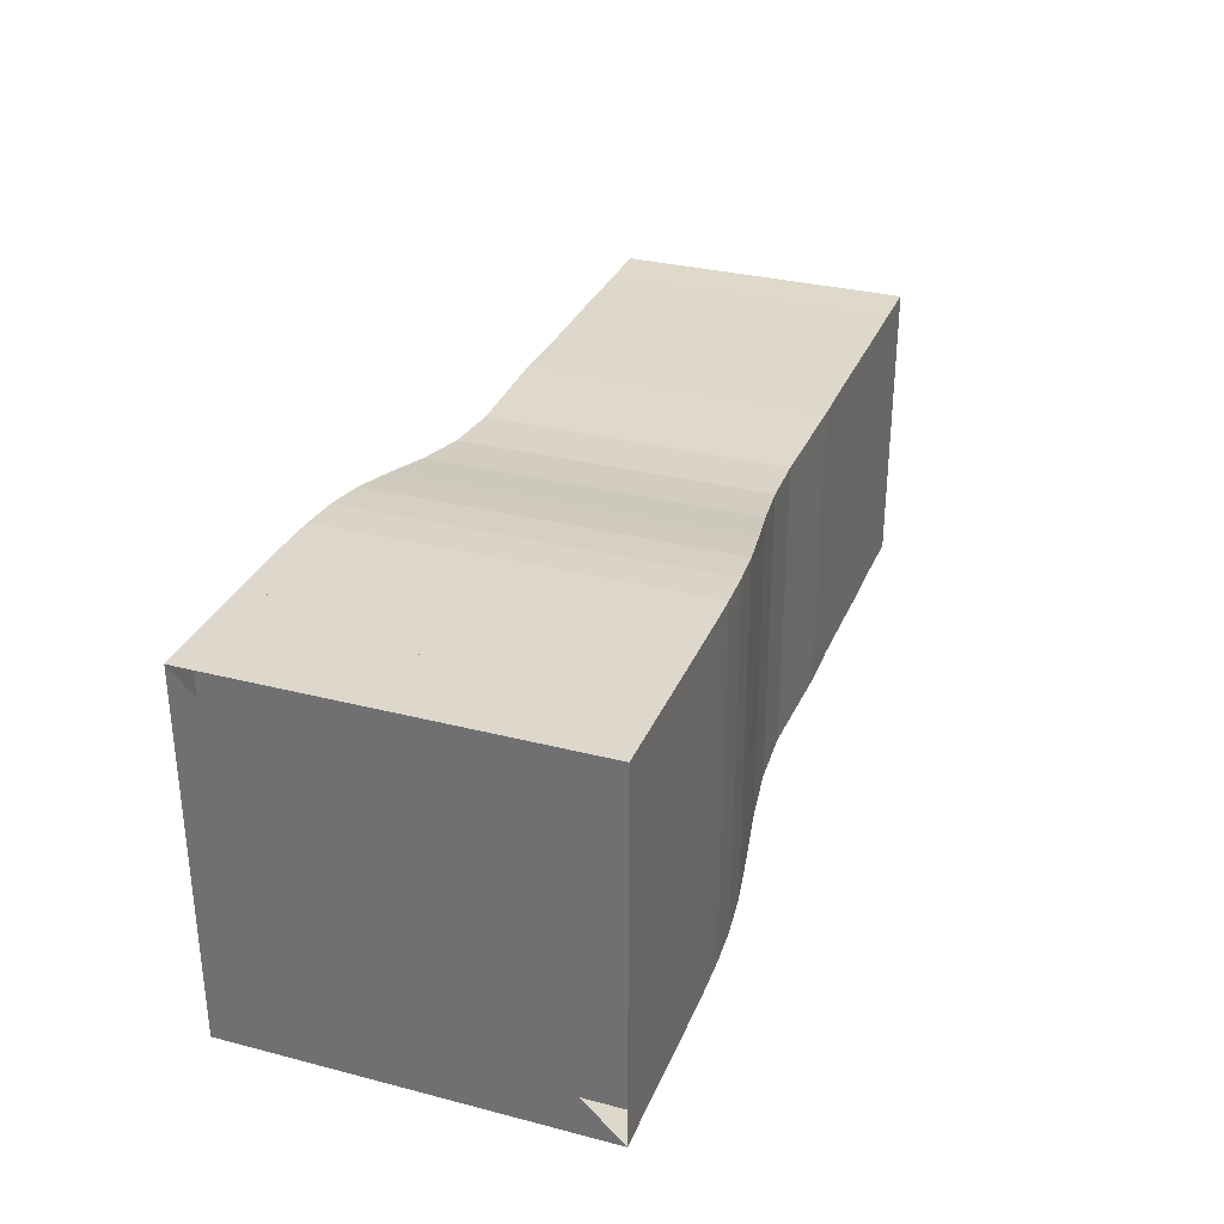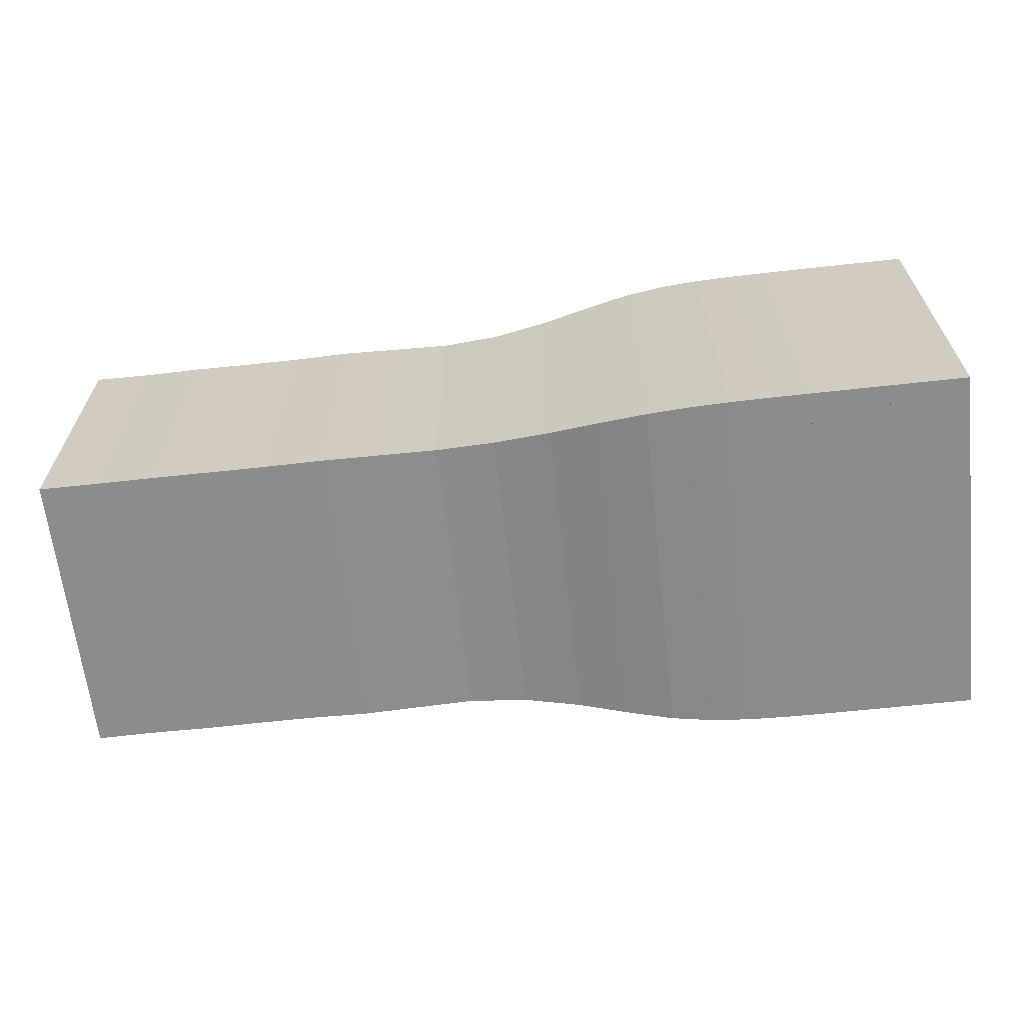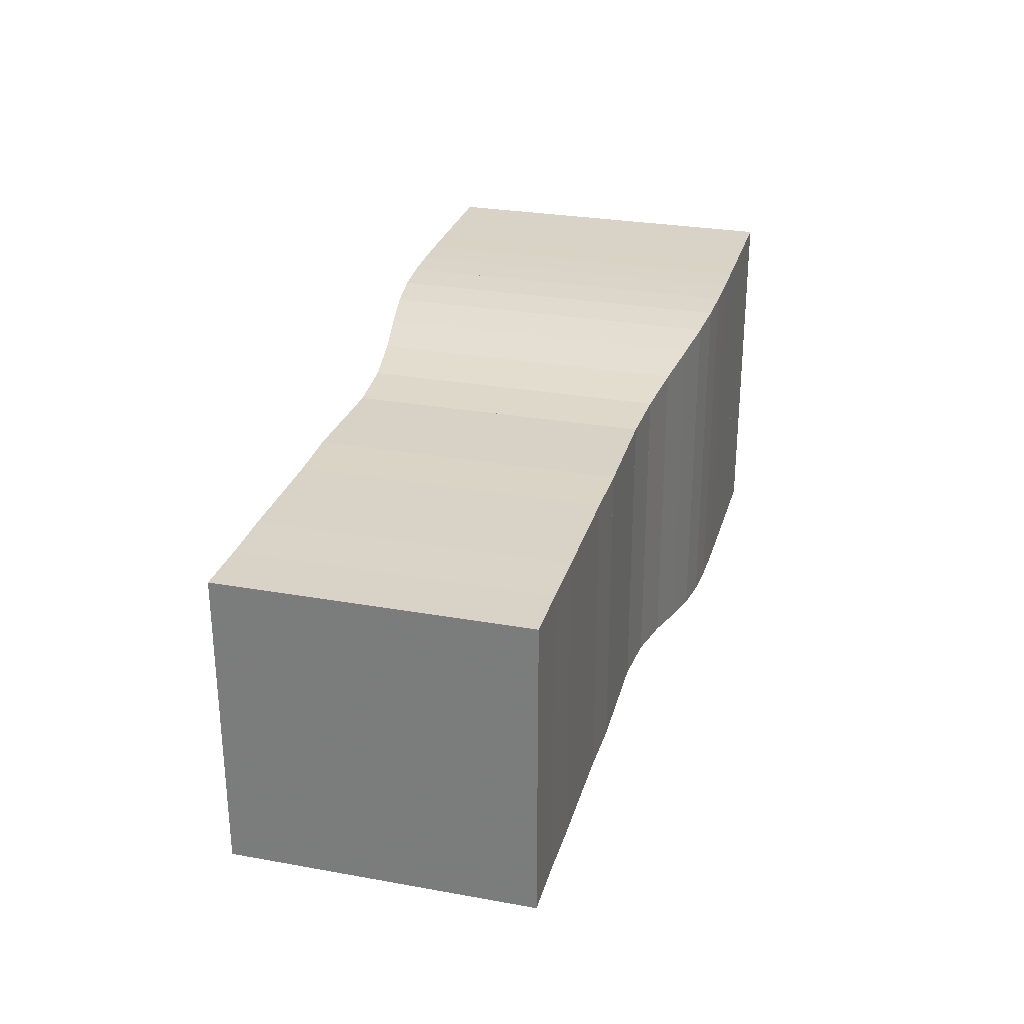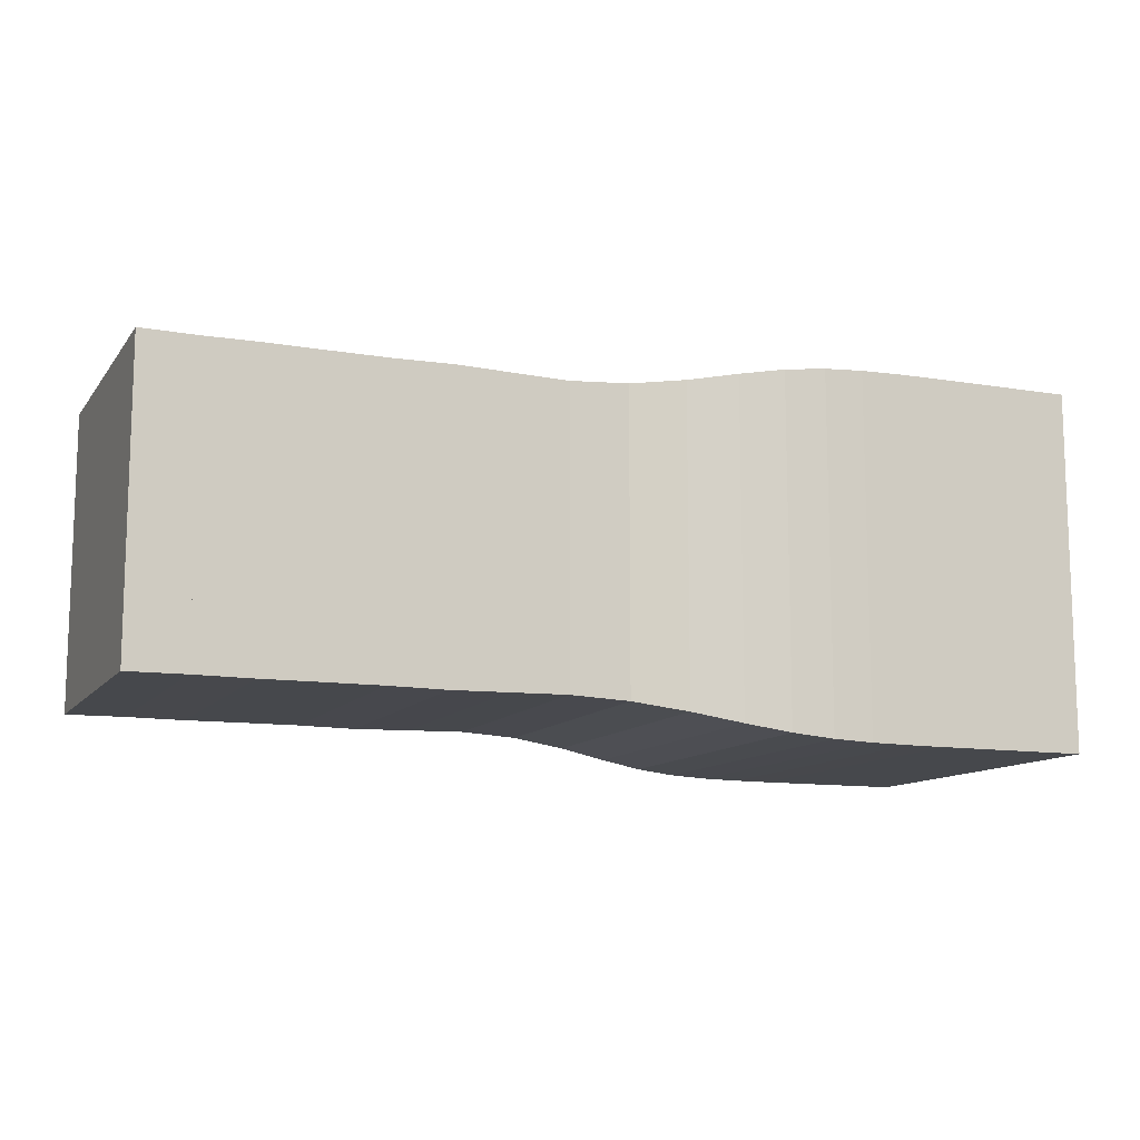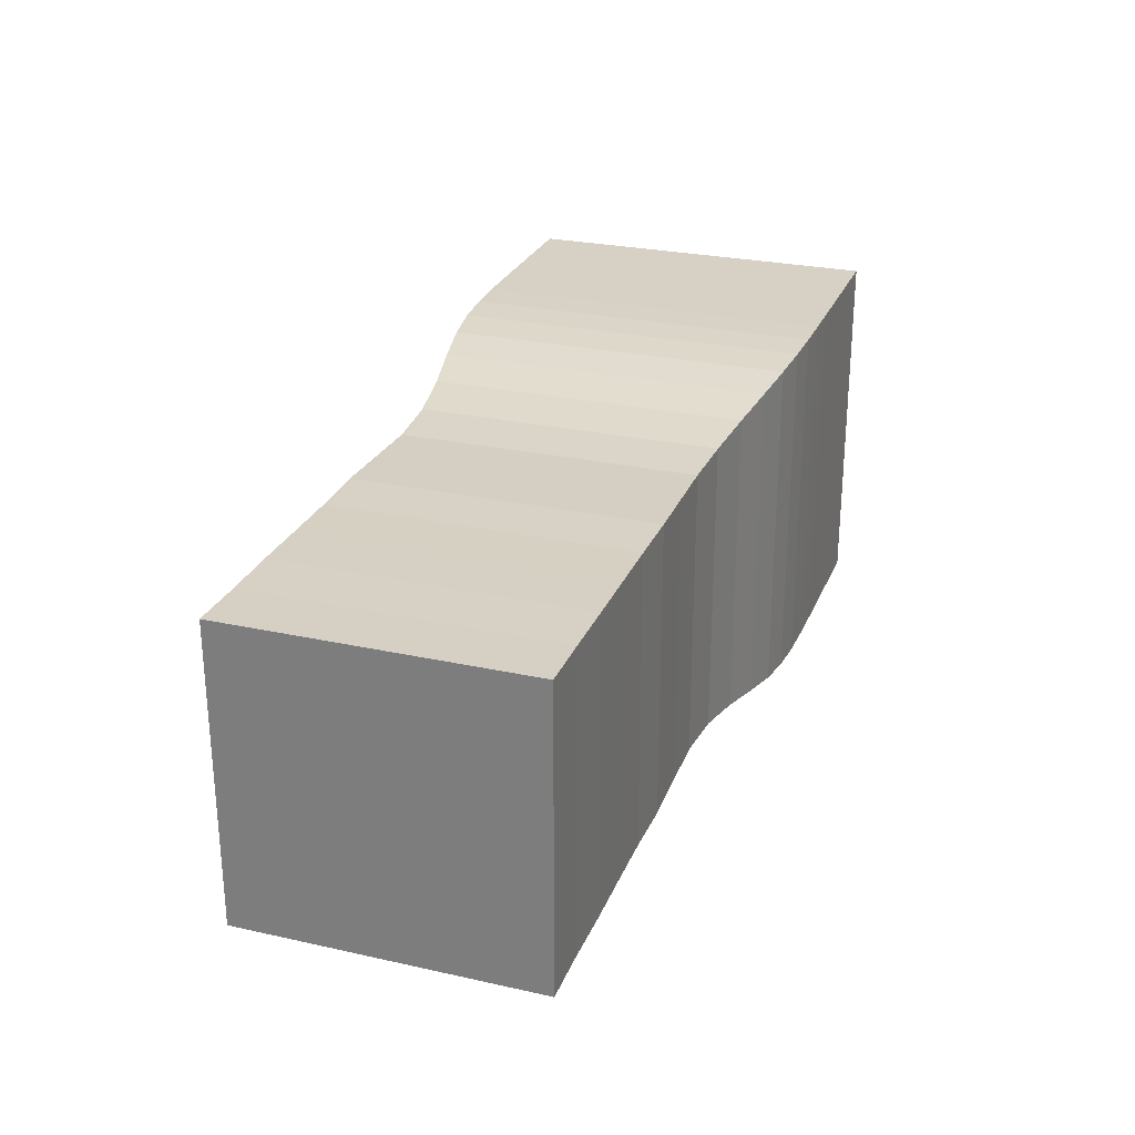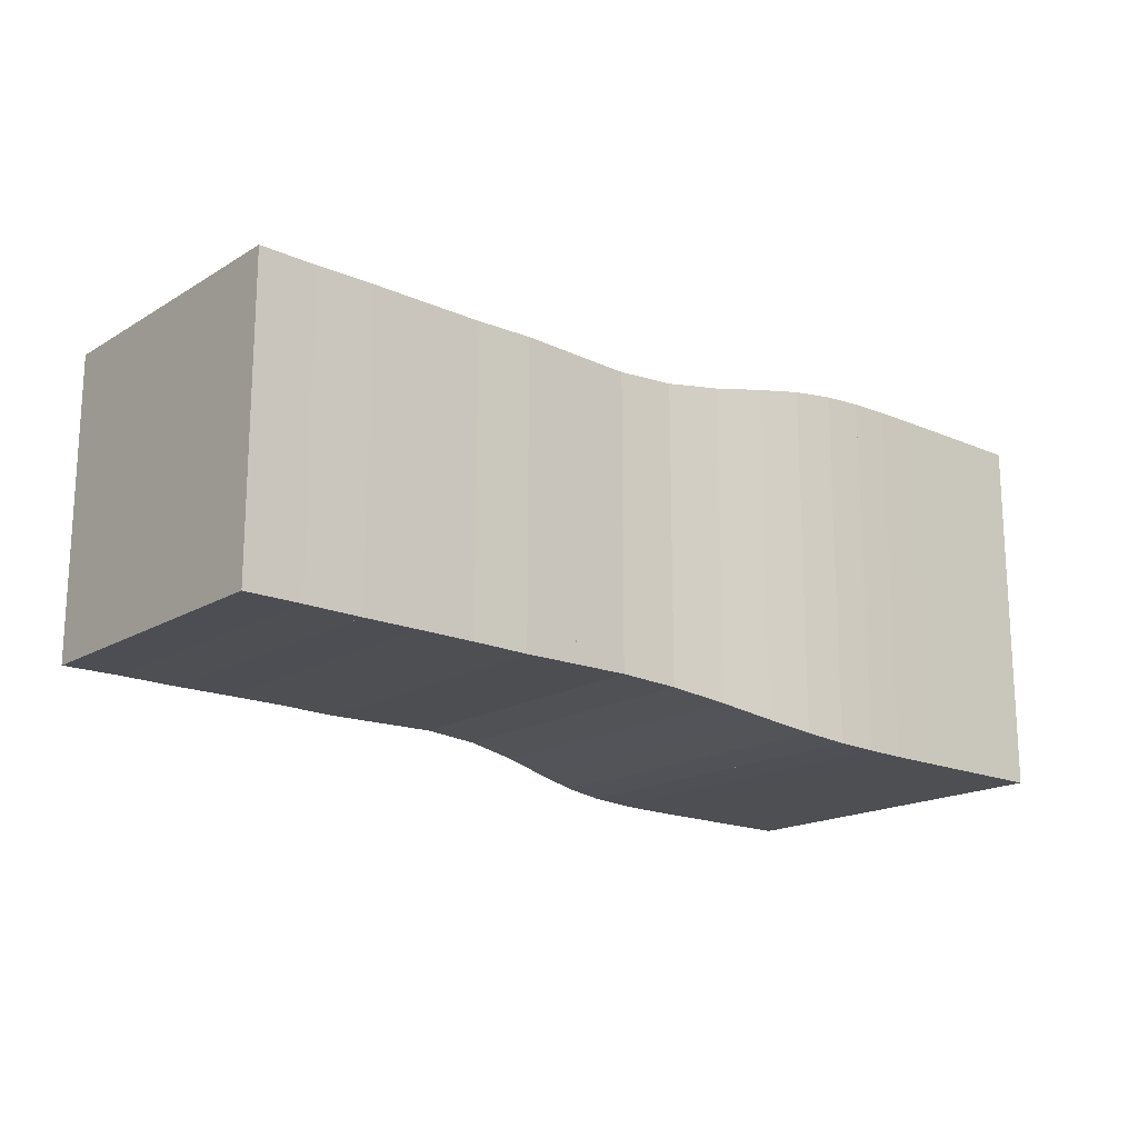
<metadata>
{"format":"obj","ext":"obj","renderer":"f3d","projection":"perspective","resolution":1024,"background":"white","views":[{"elev":31.4,"azim":-69.9,"up":"+Y"},{"elev":-64.2,"azim":-173.7,"up":"+Z"},{"elev":28.2,"azim":105.2,"up":"+Z"},{"elev":-11.5,"azim":157.8,"up":"+Y"},{"elev":26.6,"azim":109.1,"up":"+Y"},{"elev":-17.6,"azim":139.5,"up":"+Z"}]}
</metadata>
<code>
v 0 -0.25 -0.25
v 0 -0.25 0.25
v 0 0.25 0.25
v 0 0.25 -0.25
v 0.05263 -0.25 -0.25
v 0.05263 -0.25 0.25
v 0.05263 0.25 0.25
v 0.05263 0.25 -0.25
v 0.1053 -0.25 -0.25
v 0.1053 -0.25 0.25
v 0.1053 0.25 0.25
v 0.1053 0.25 -0.25
v 0.1579 -0.25 -0.25
v 0.1579 -0.25 0.25
v 0.1579 0.25 0.25
v 0.1579 0.25 -0.25
v 0.2106 -0.2499 -0.2499
v 0.2106 -0.2499 0.2499
v 0.2106 0.2499 0.2499
v 0.2106 0.2499 -0.2499
v 0.2634 -0.2496 -0.2496
v 0.2634 -0.2496 0.2496
v 0.2634 0.2496 0.2496
v 0.2634 0.2496 -0.2496
v 0.3166 -0.2486 -0.2486
v 0.3166 -0.2486 0.2486
v 0.3166 0.2486 0.2486
v 0.3166 0.2486 -0.2486
v 0.371 -0.2459 -0.2459
v 0.371 -0.2459 0.2459
v 0.371 0.2459 0.2459
v 0.371 0.2459 -0.2459
v 0.4282 -0.2399 -0.2399
v 0.4282 -0.2399 0.2399
v 0.4282 0.2399 0.2399
v 0.4282 0.2399 -0.2399
v 0.4905 -0.2297 -0.2297
v 0.4905 -0.2297 0.2297
v 0.4905 0.2297 0.2297
v 0.4905 0.2297 -0.2297
v 0.5604 -0.217 -0.217
v 0.5604 -0.217 0.217
v 0.5604 0.217 0.217
v 0.5604 0.217 -0.217
v 0.6376 -0.2064 -0.2064
v 0.6376 -0.2064 0.2064
v 0.6376 0.2064 0.2064
v 0.6376 0.2064 -0.2064
v 0.7182 -0.2021 -0.2021
v 0.7182 -0.2021 0.2021
v 0.7182 0.2021 0.2021
v 0.7182 0.2021 -0.2021
v 0.7976 -0.2035 -0.2035
v 0.7976 -0.2035 0.2035
v 0.7976 0.2035 0.2035
v 0.7976 0.2035 -0.2035
v 0.8759 -0.205 -0.205
v 0.8759 -0.205 0.205
v 0.8759 0.205 0.205
v 0.8759 0.205 -0.205
v 0.955 -0.2038 -0.2038
v 0.955 -0.2038 0.2038
v 0.955 0.2038 0.2038
v 0.955 0.2038 -0.2038
v 1.034 -0.204 -0.204
v 1.034 -0.204 0.204
v 1.034 0.204 0.204
v 1.034 0.204 -0.204
v 1.113 -0.2044 -0.2044
v 1.113 -0.2044 0.2044
v 1.113 0.2044 0.2044
v 1.113 0.2044 -0.2044
v 1.192 -0.2038 -0.2038
v 1.192 -0.2038 0.2038
v 1.192 0.2038 0.2038
v 1.192 0.2038 -0.2038
v 1.271 -0.2044 -0.2044
v 1.271 -0.2044 0.2044
v 1.271 0.2044 0.2044
v 1.271 0.2044 -0.2044
f 1 2 4 5
f 5 6 7 8
f 5 6 2 1
f 6 7 3 2
f 7 8 4 3
f 8 5 1 4
f 9 10 11 12
f 9 10 6 5
f 10 11 7 6
f 11 12 8 7
f 12 9 5 8
f 13 14 15 16
f 13 14 10 9
f 14 15 11 10
f 15 16 12 11
f 16 13 9 12
f 17 18 19 20
f 17 18 14 13
f 18 19 15 14
f 19 20 16 15
f 20 17 13 16
f 21 22 23 24
f 21 22 18 17
f 22 23 19 18
f 23 24 20 19
f 24 21 17 20
f 25 26 27 28
f 25 26 22 21
f 26 27 23 22
f 27 28 24 23
f 28 25 21 24
f 29 30 31 32
f 29 30 26 25
f 30 31 27 26
f 31 32 28 27
f 32 29 25 28
f 33 34 35 36
f 33 34 30 29
f 34 35 31 30
f 35 36 32 31
f 36 33 29 32
f 37 38 39 40
f 37 38 34 33
f 38 39 35 34
f 39 40 36 35
f 40 37 33 36
f 41 42 43 44
f 41 42 38 37
f 42 43 39 38
f 43 44 40 39
f 44 41 37 40
f 45 46 47 48
f 45 46 42 41
f 46 47 43 42
f 47 48 44 43
f 48 45 41 44
f 49 50 51 52
f 49 50 46 45
f 50 51 47 46
f 51 52 48 47
f 52 49 45 48
f 53 54 55 56
f 53 54 50 49
f 54 55 51 50
f 55 56 52 51
f 56 53 49 52
f 57 58 59 60
f 57 58 54 53
f 58 59 55 54
f 59 60 56 55
f 60 57 53 56
f 61 62 63 64
f 61 62 58 57
f 62 63 59 58
f 63 64 60 59
f 64 61 57 60
f 65 66 67 68
f 65 66 62 61
f 66 67 63 62
f 67 68 64 63
f 68 65 61 64
f 69 70 71 72
f 69 70 66 65
f 70 71 67 66
f 71 72 68 67
f 72 69 65 68
f 73 74 75 76
f 73 74 70 69
f 74 75 71 70
f 75 76 72 71
f 76 73 69 72
f 77 78 79 80
f 77 78 74 73
f 78 79 75 74
f 79 80 76 75
f 80 77 73 76

</code>
